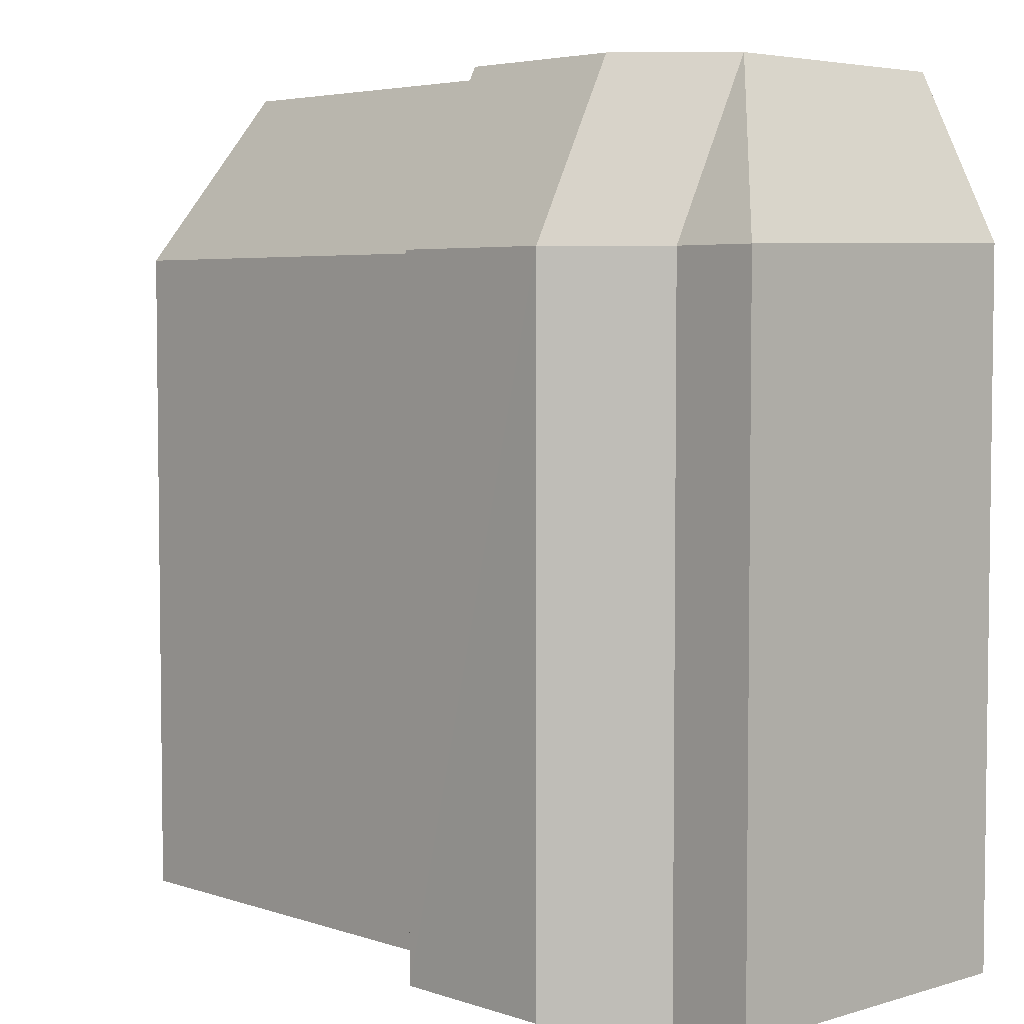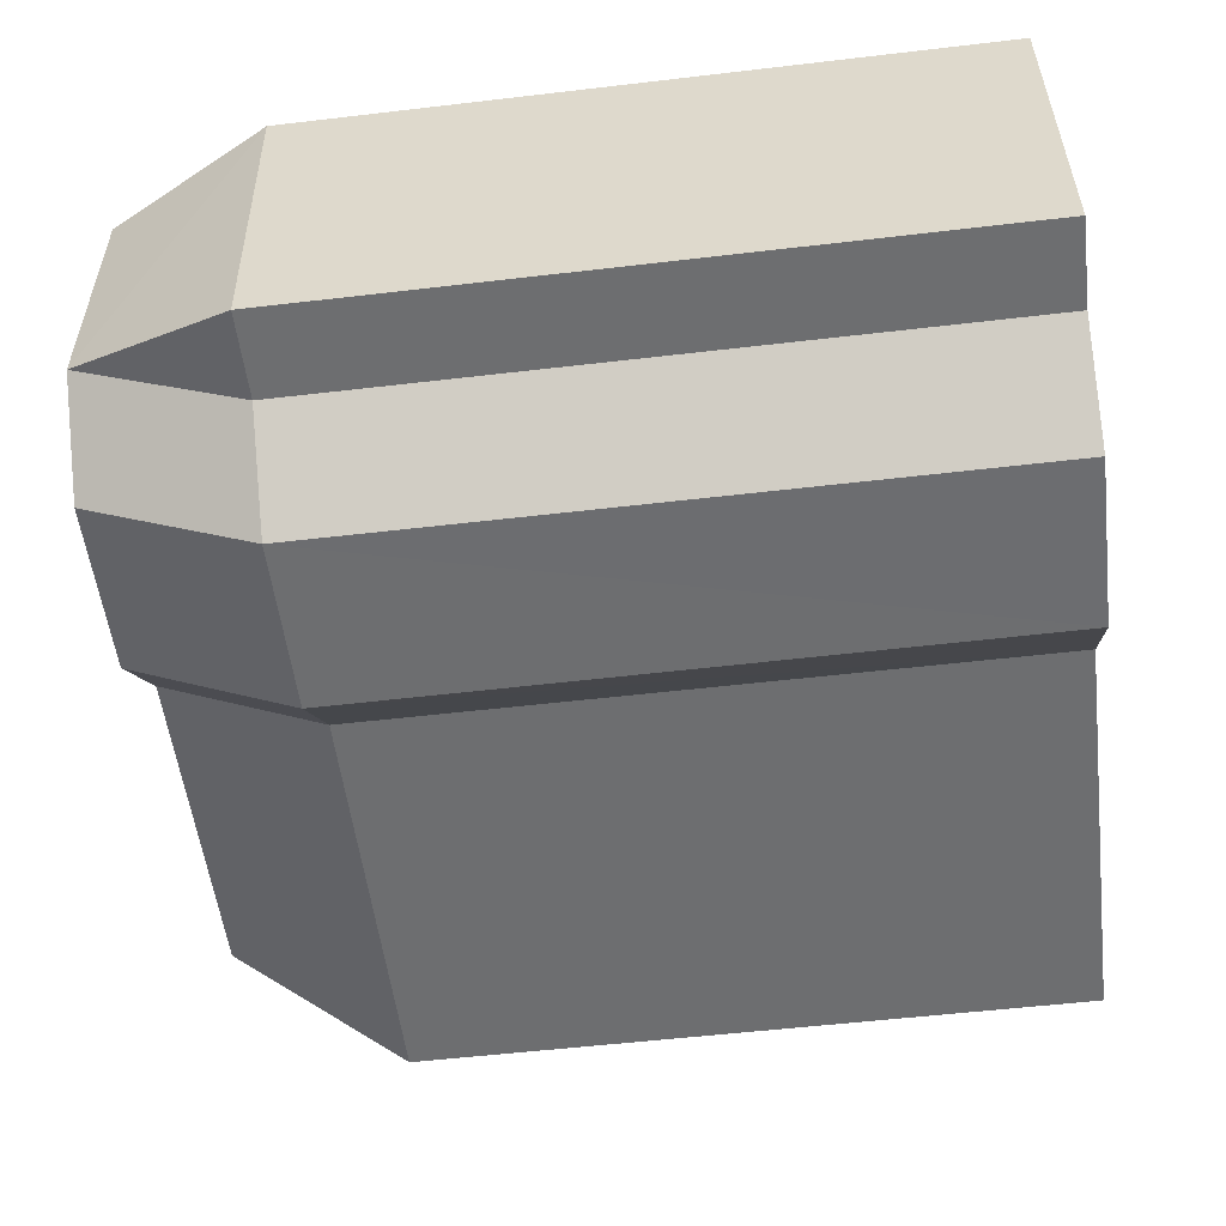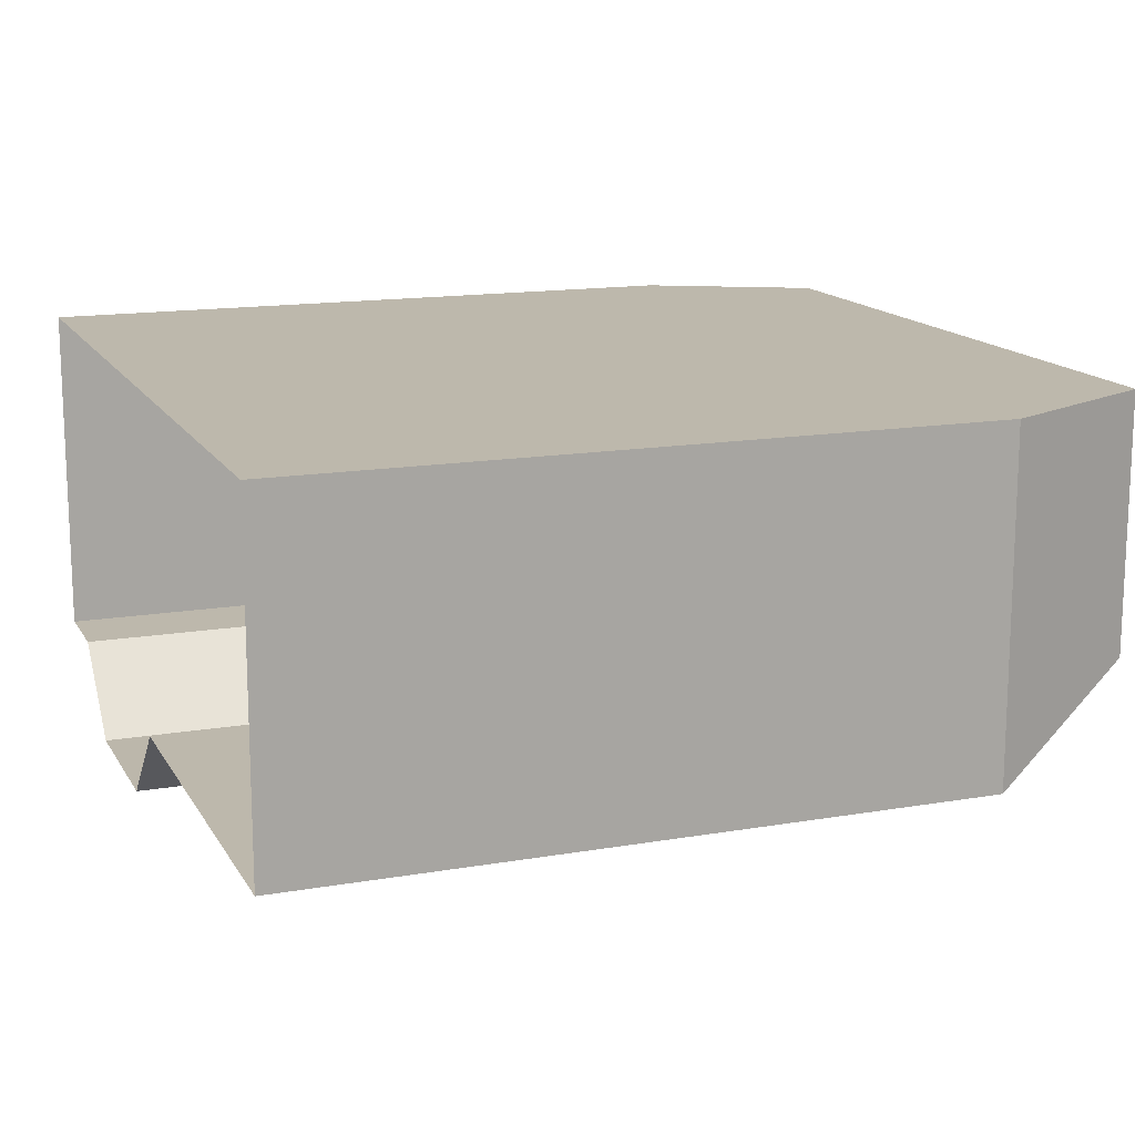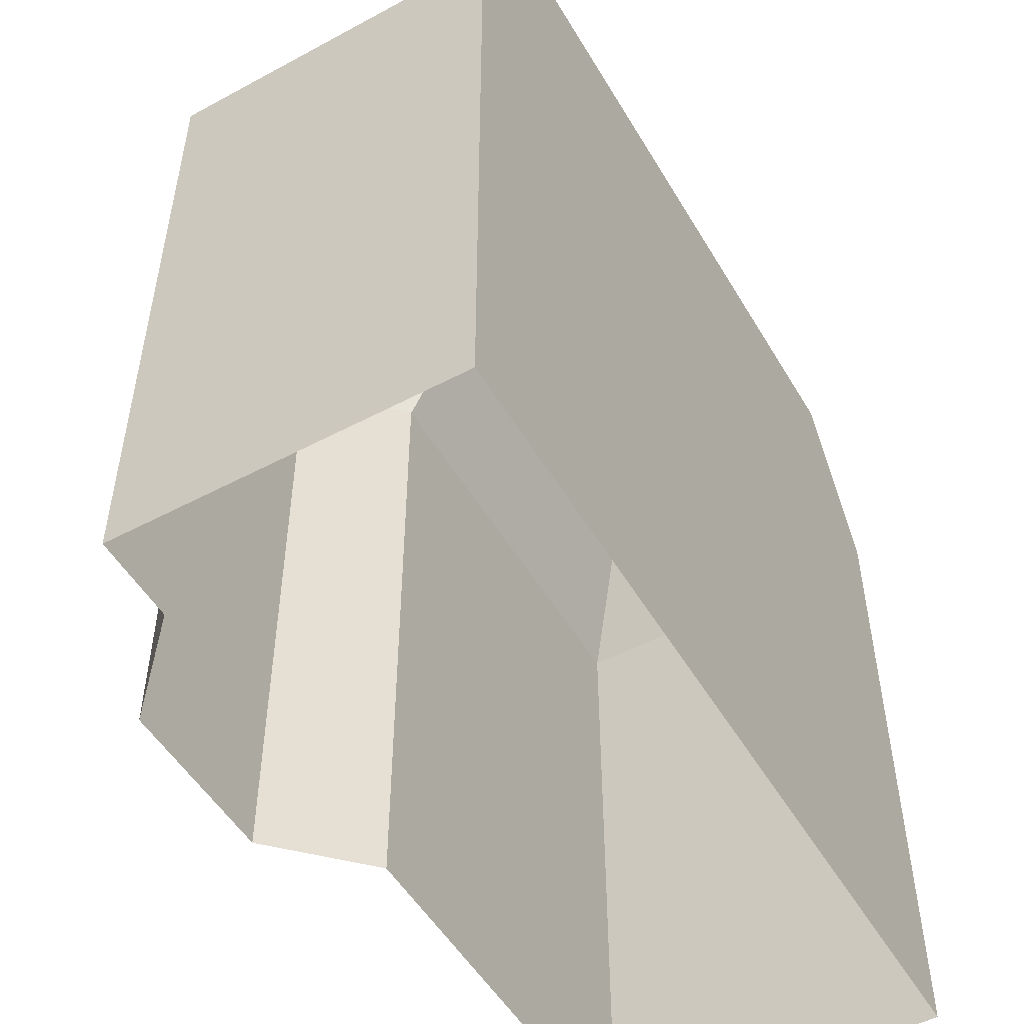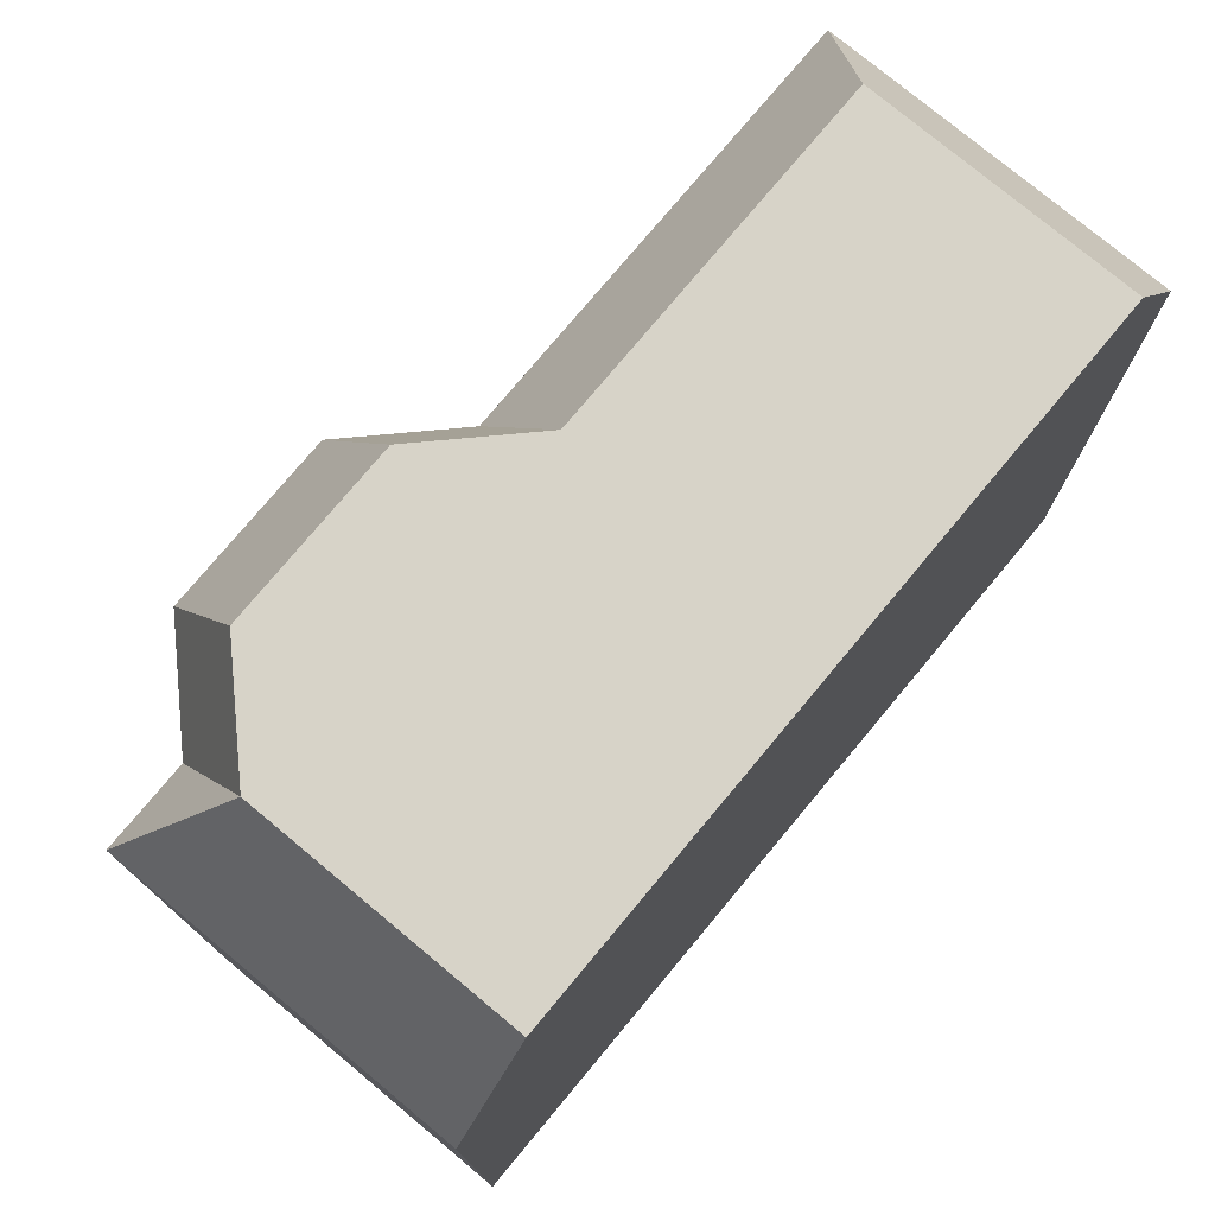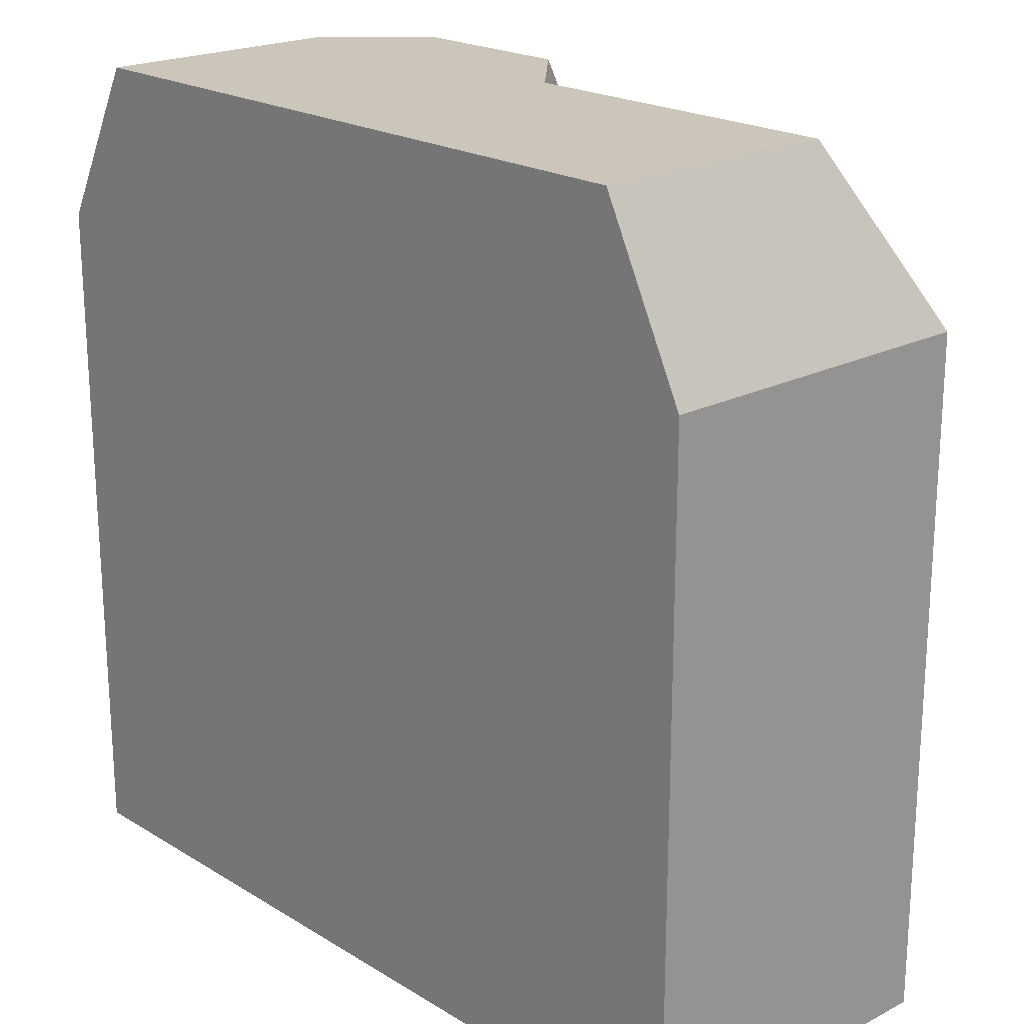
<metadata>
{"format":"obj","ext":"obj","renderer":"f3d","projection":"perspective","resolution":1024,"background":"white","views":[{"elev":4.5,"azim":46.6,"up":"+Z"},{"elev":-54.3,"azim":97.1,"up":"+Y"},{"elev":14.7,"azim":-110.5,"up":"+Y"},{"elev":-51.6,"azim":119.9,"up":"+Z"},{"elev":76.6,"azim":129.8,"up":"+Z"},{"elev":20.8,"azim":-132.7,"up":"+Z"}]}
</metadata>
<code>
o Cube
v -5 2 8
v -5 2 0
v -5 -2 8
v -5 -2 0
v 5 2 8.088
v -4 -1 10
v -4 2 10
v 4 -2 8
v 4 -2 0
v 0 -2 0
v 0 -2 8
v 3 -3 8
v 1 -3 8
v 4 2 10
v 0 -1 10
v 1 -2 10
v 5 2 0
v 5 -2 0
v 5 -2 8
v 4 -1 10
v 3 -2 10
v 3 -3 0
v 1.01 -2.993 0
f 13 10 11
f 3 2 4
f 9 19 8
f 9 12 8
f 12 23 13
f 19 17 5
f 1 7 14
f 10 3 4
f 13 23 10
f 3 1 2
f 9 18 19
f 9 22 12
f 12 22 23
f 19 18 17
f 14 5 1
f 5 17 1
f 17 2 1
f 10 11 3
f 11 16 15
f 11 6 3
f 1 6 7
f 12 16 13
f 20 5 14
f 15 16 20
f 20 8 19
f 20 21 8
f 16 11 13
f 8 21 12
f 11 15 6
f 1 3 6
f 12 21 16
f 20 19 5
f 16 21 20
f 20 14 15
f 14 7 15
f 7 6 15

</code>
